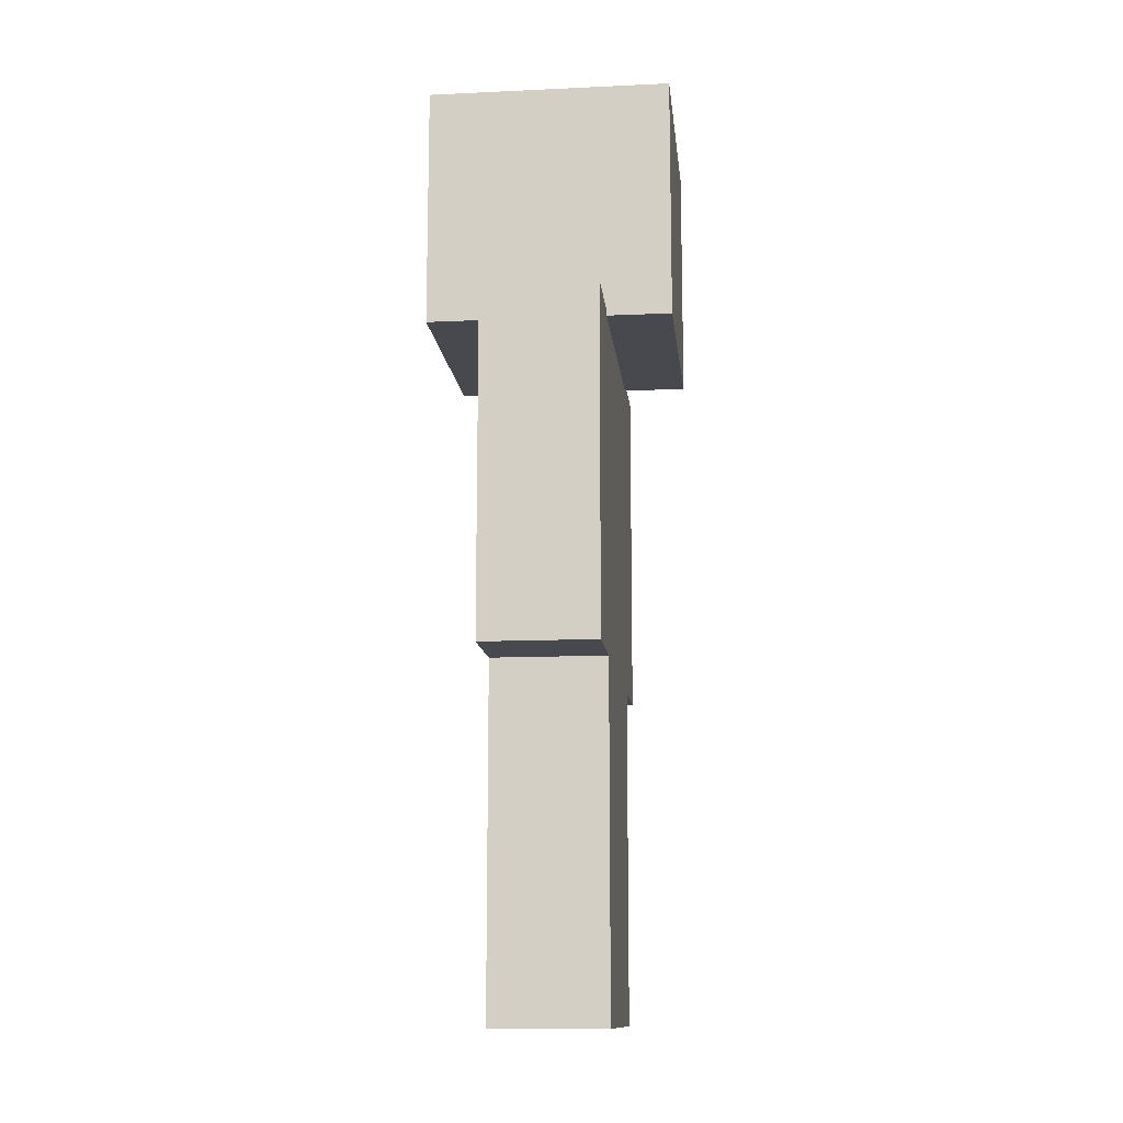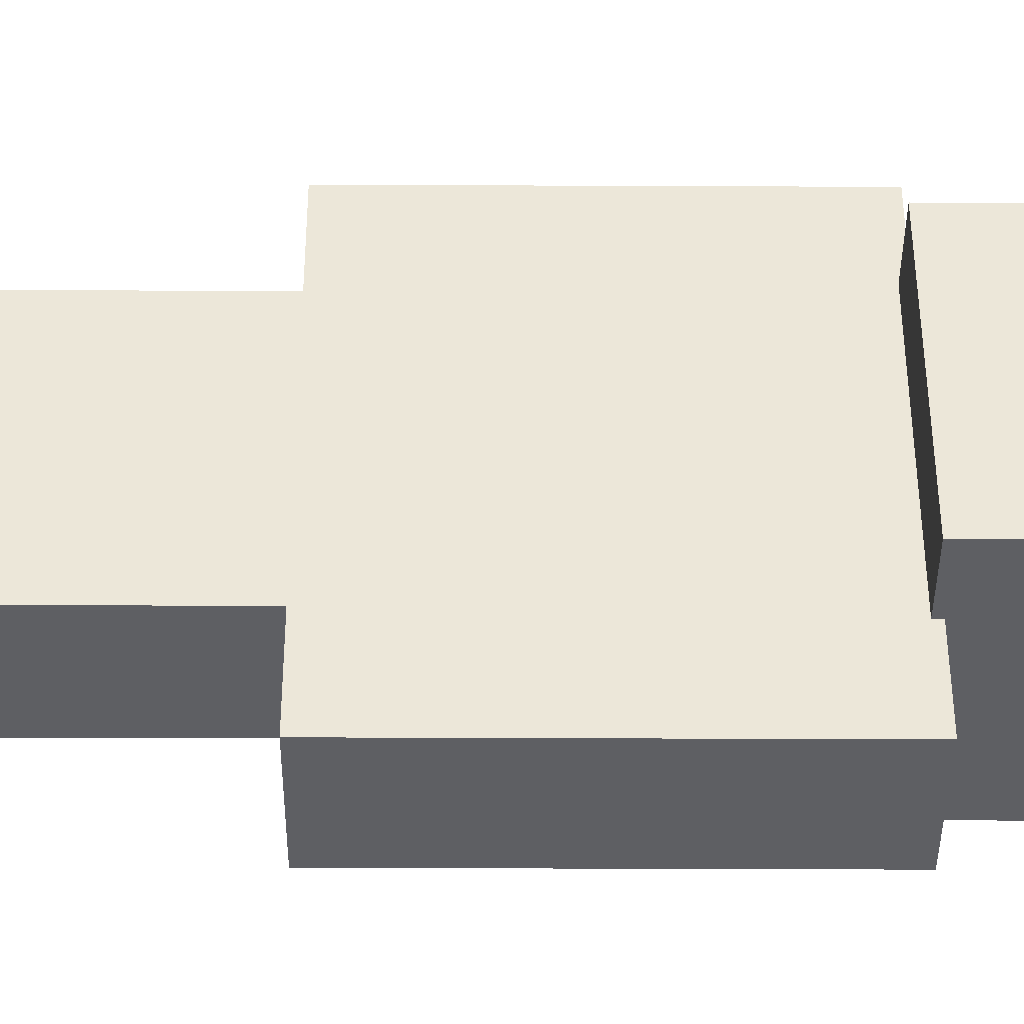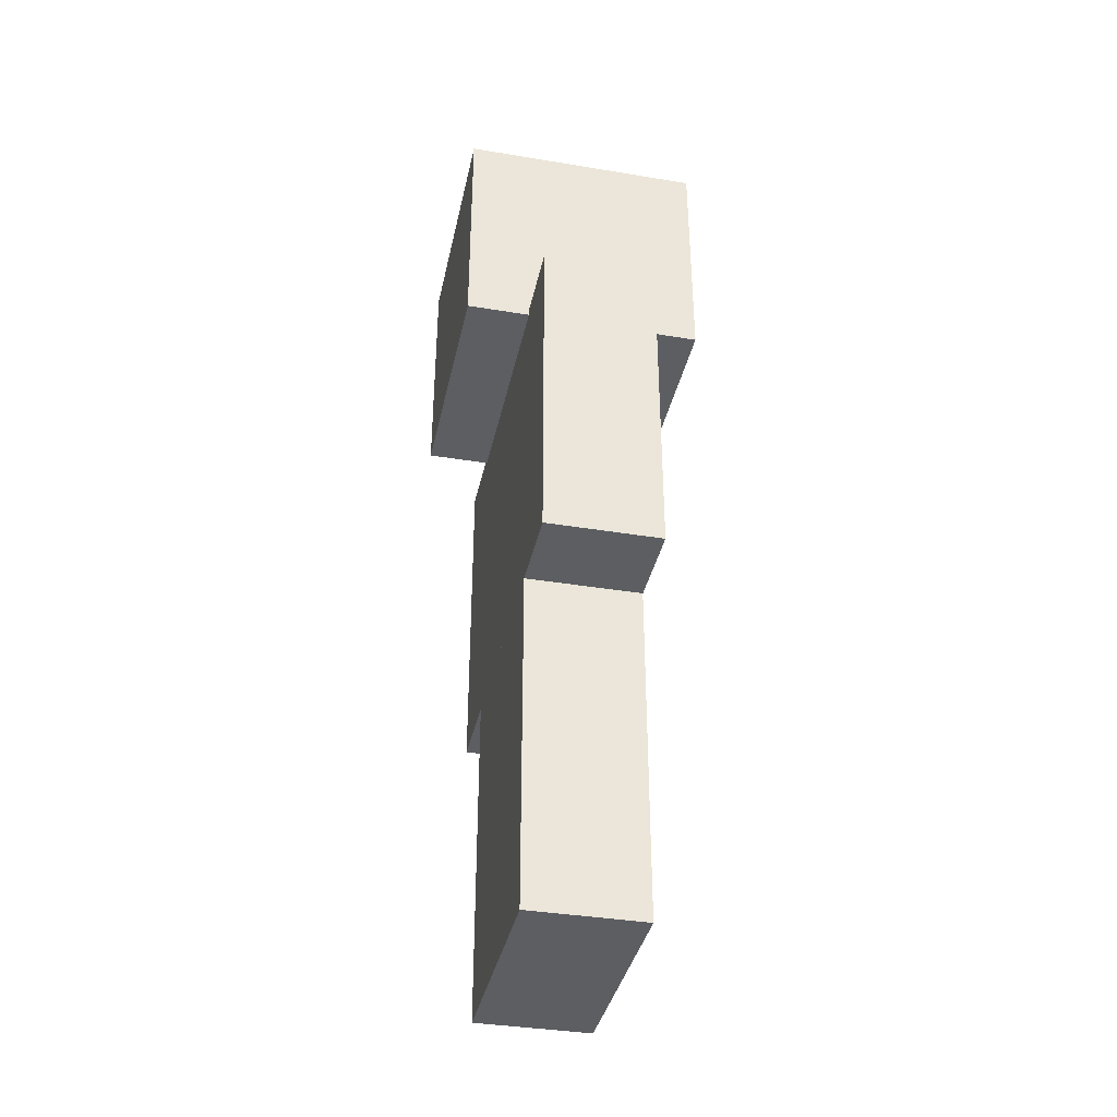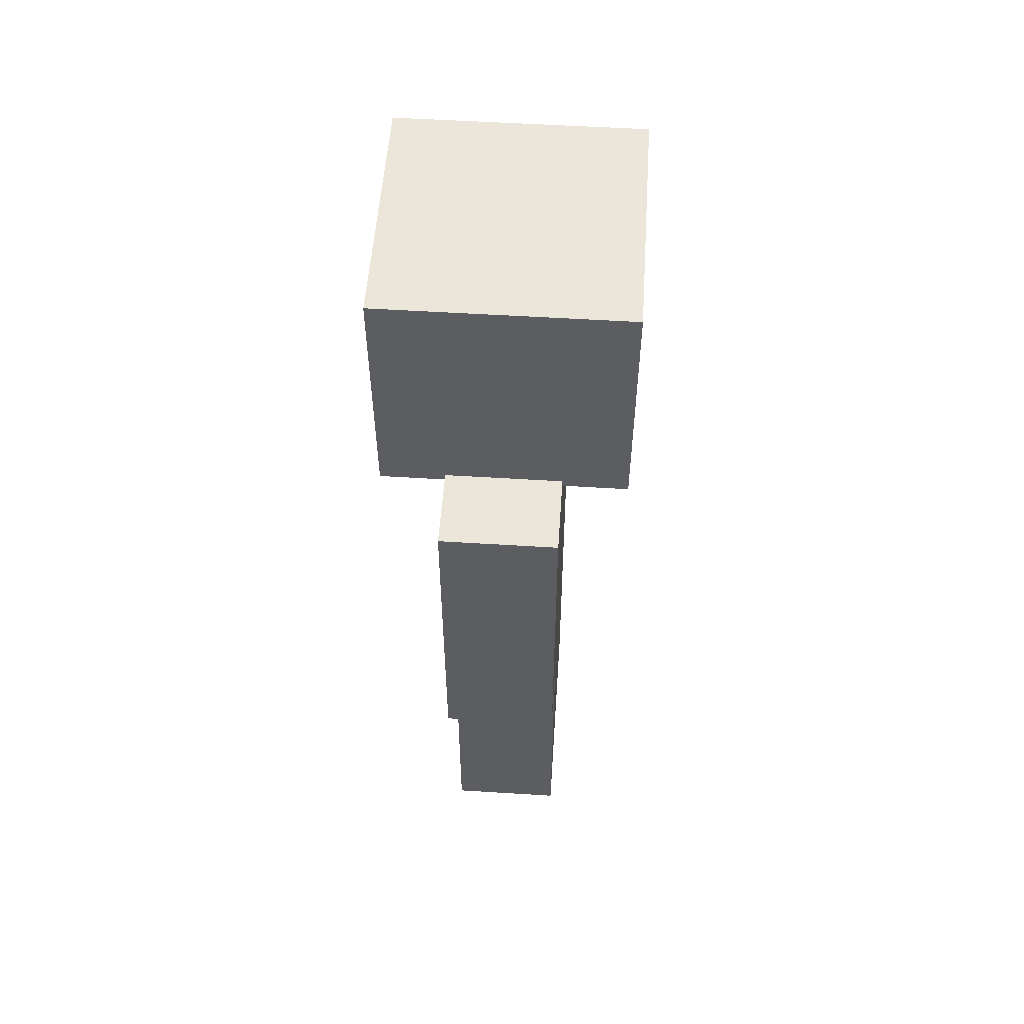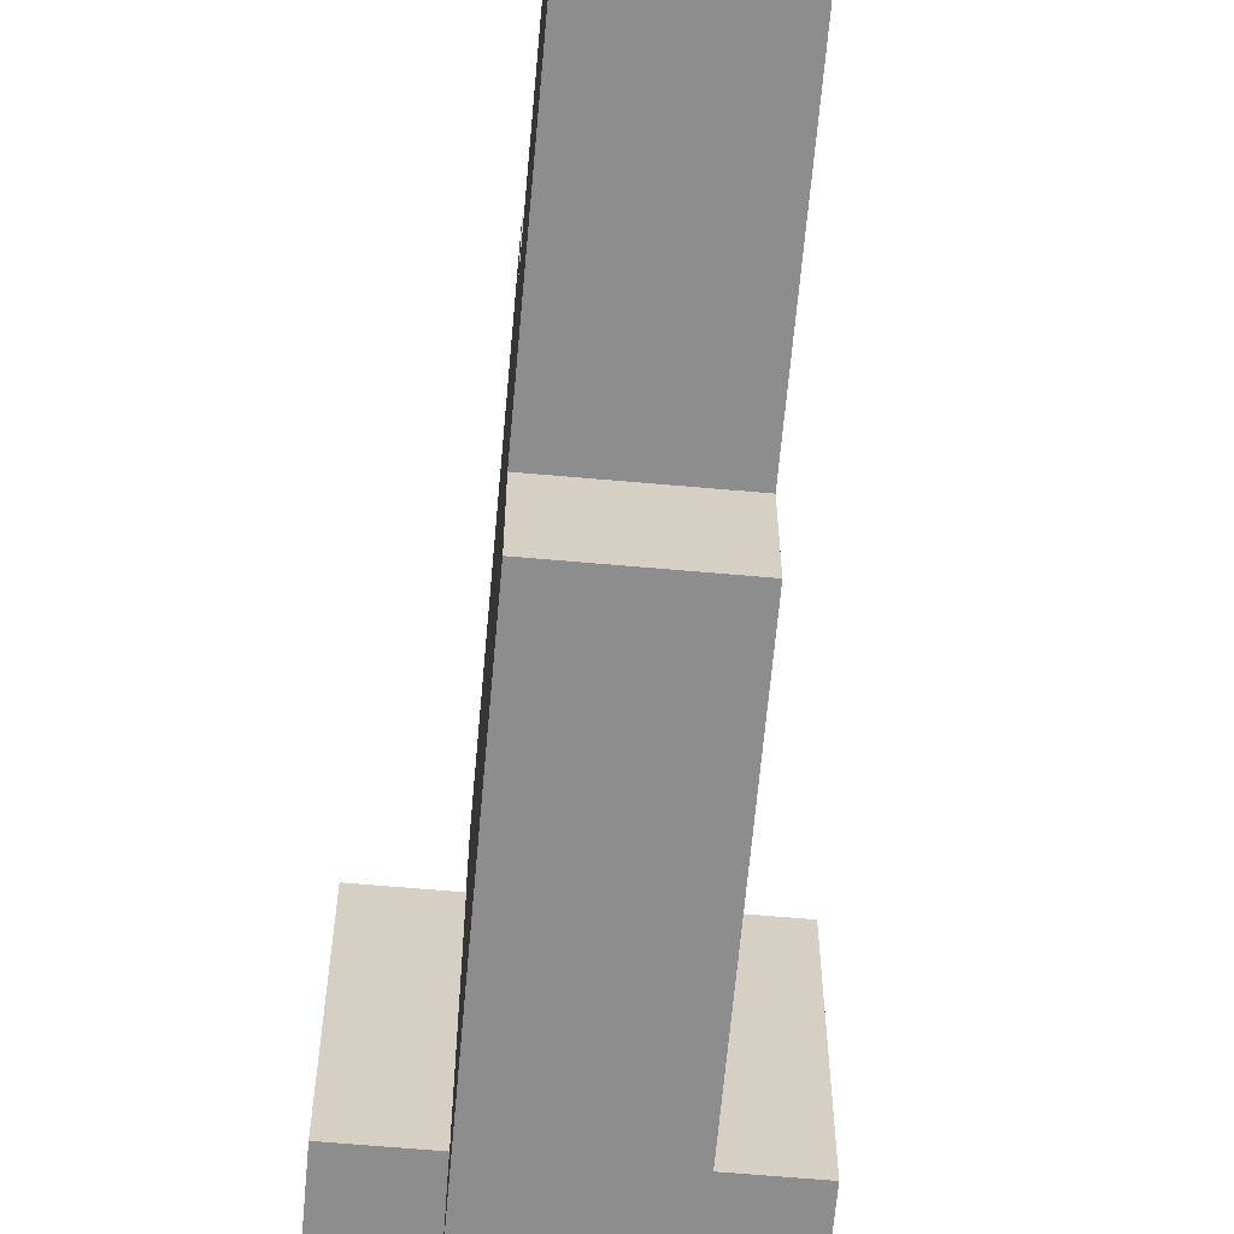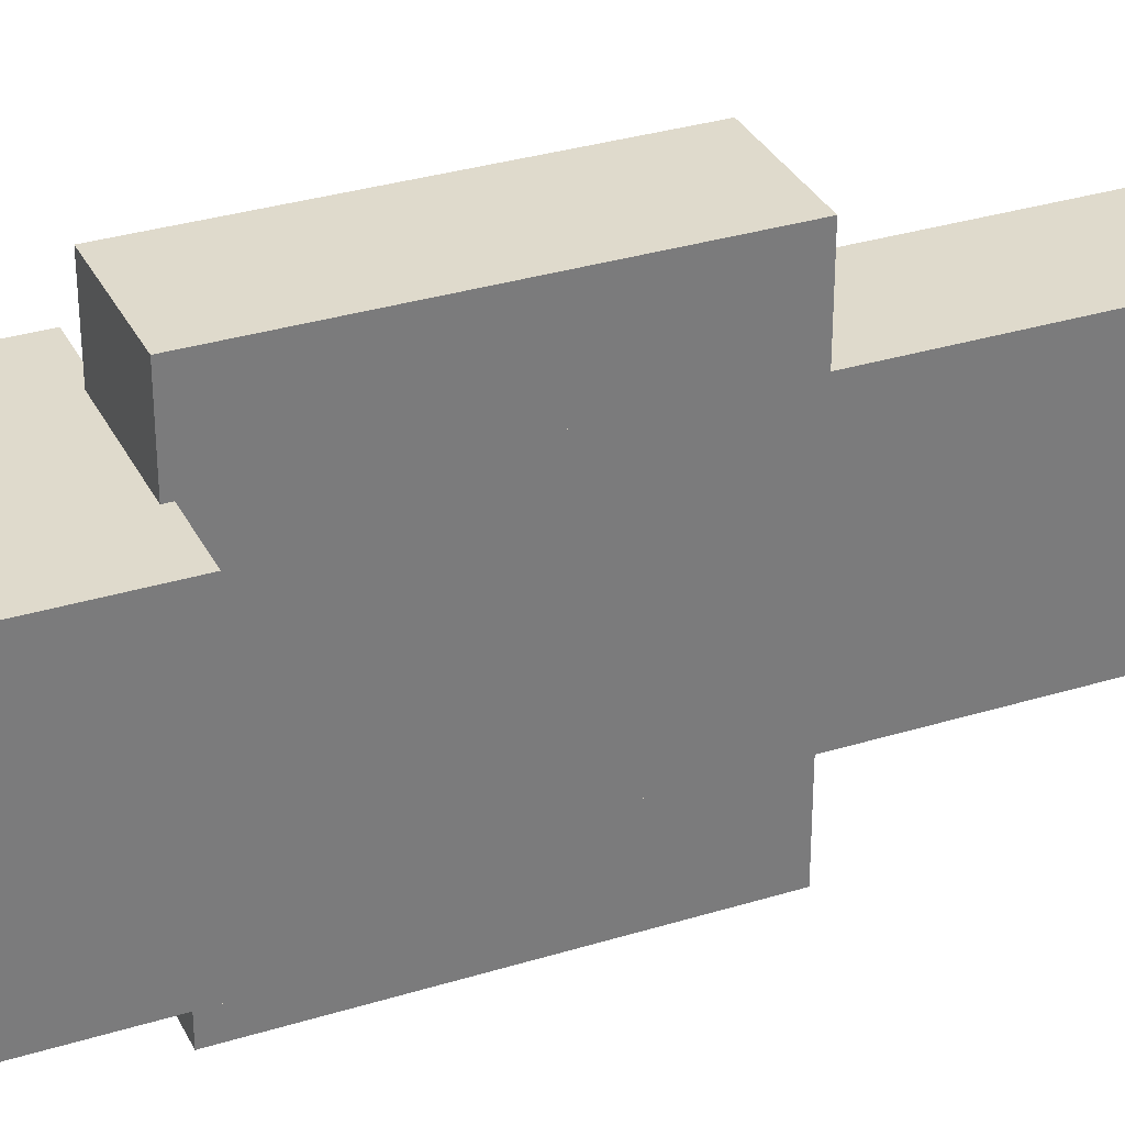
<metadata>
{"format":"obj","ext":"obj","renderer":"f3d","projection":"perspective","resolution":1024,"background":"white","views":[{"elev":-12.7,"azim":-173.9,"up":"+Y"},{"elev":-40.7,"azim":89.7,"up":"+Z"},{"elev":-37.4,"azim":-12.0,"up":"+Y"},{"elev":54.3,"azim":-176.2,"up":"+Y"},{"elev":-64.6,"azim":-5.1,"up":"+Z"},{"elev":32.5,"azim":-113.2,"up":"+Z"}]}
</metadata>
<code>
o head
v 4 14 -4
v 4 6 -4
v 4 14 4
v 4 6 4
v -4 14 -4
v -4 6 -4
v -4 14 4
v -4 6 4
f 1 5 7 3
f 4 3 7 8
f 8 7 5 6
f 6 2 4 8
f 2 1 3 4
f 6 5 1 2
o left_arm
v 2 6 4
v 2 -6 4
v 2 6 7
v 2 -6 7
v -2 6 4
v -2 -6 4
v -2 6 7
v -2 -6 7
f 9 13 15 11
f 12 11 15 16
f 16 15 13 14
f 14 10 12 16
f 10 9 11 12
f 14 13 9 10
o body
v 2 6 -4
v 2 -6 -4
v 2 6 4
v 2 -6 4
v -2 6 -4
v -2 -6 -4
v -2 6 4
v -2 -6 4
f 17 21 23 19
f 20 19 23 24
f 24 23 21 22
f 22 18 20 24
f 18 17 19 20
f 22 21 17 18
o head_overlay
v 4.25 14.25 -4.25
v 4.25 5.75 -4.25
v 4.25 14.25 4.25
v 4.25 5.75 4.25
v -4.25 14.25 -4.25
v -4.25 5.75 -4.25
v -4.25 14.25 4.25
v -4.25 5.75 4.25
f 25 29 31 27
f 28 27 31 32
f 32 31 29 30
f 30 26 28 32
f 26 25 27 28
f 30 29 25 26
o left_leg
v 2 -6 -4
v 2 -18 -4
v 2 -6 0
v 2 -18 0
v -2 -6 -4
v -2 -18 -4
v -2 -6 0
v -2 -18 0
f 33 37 39 35
f 36 35 39 40
f 40 39 37 38
f 38 34 36 40
f 34 33 35 36
f 38 37 33 34
o right_arm
v 2 6 -7
v 2 -6 -7
v 2 6 -4
v 2 -6 -4
v -2 6 -7
v -2 -6 -7
v -2 6 -4
v -2 -6 -4
f 41 45 47 43
f 44 43 47 48
f 48 47 45 46
f 46 42 44 48
f 42 41 43 44
f 46 45 41 42
o right_leg
v 2 -6 0
v 2 -18 0
v 2 -6 4
v 2 -18 4
v -2 -6 0
v -2 -18 0
v -2 -6 4
v -2 -18 4
f 49 53 55 51
f 52 51 55 56
f 56 55 53 54
f 54 50 52 56
f 50 49 51 52
f 54 53 49 50

</code>
